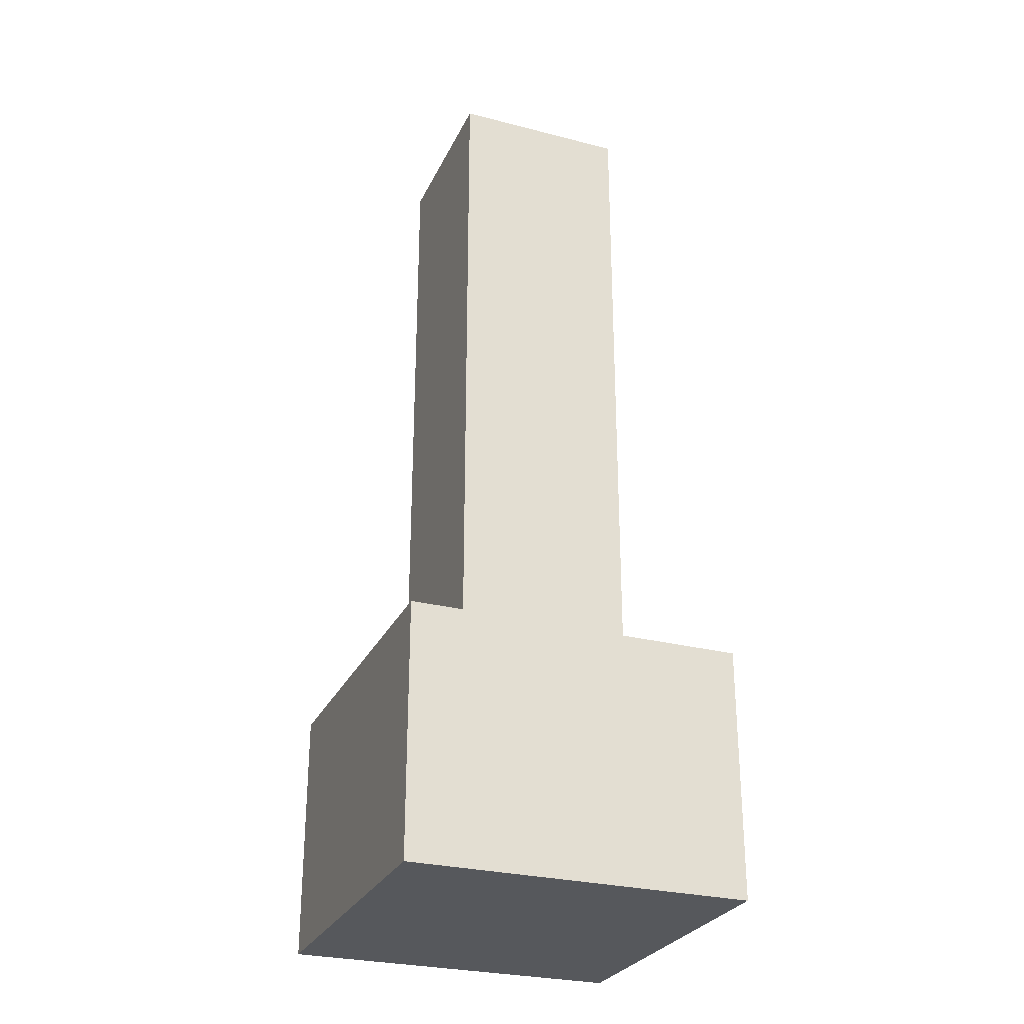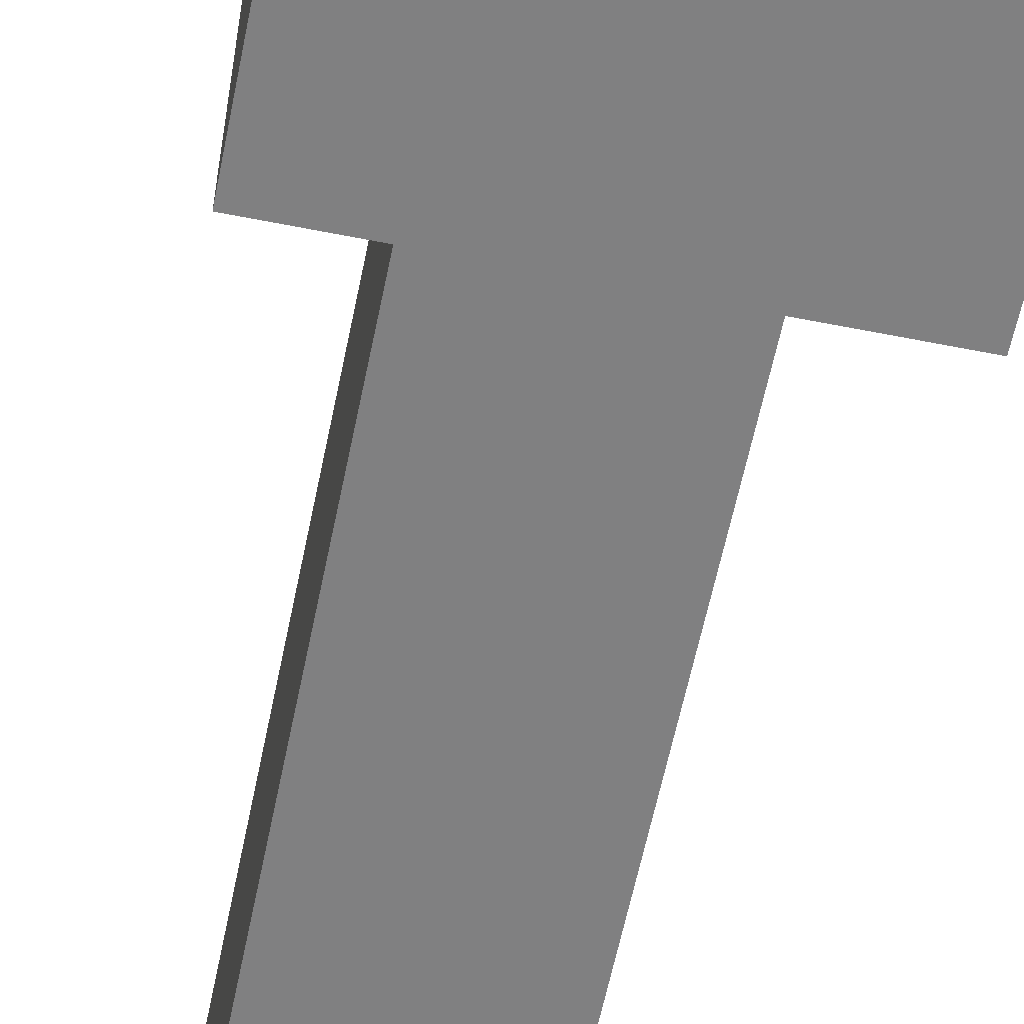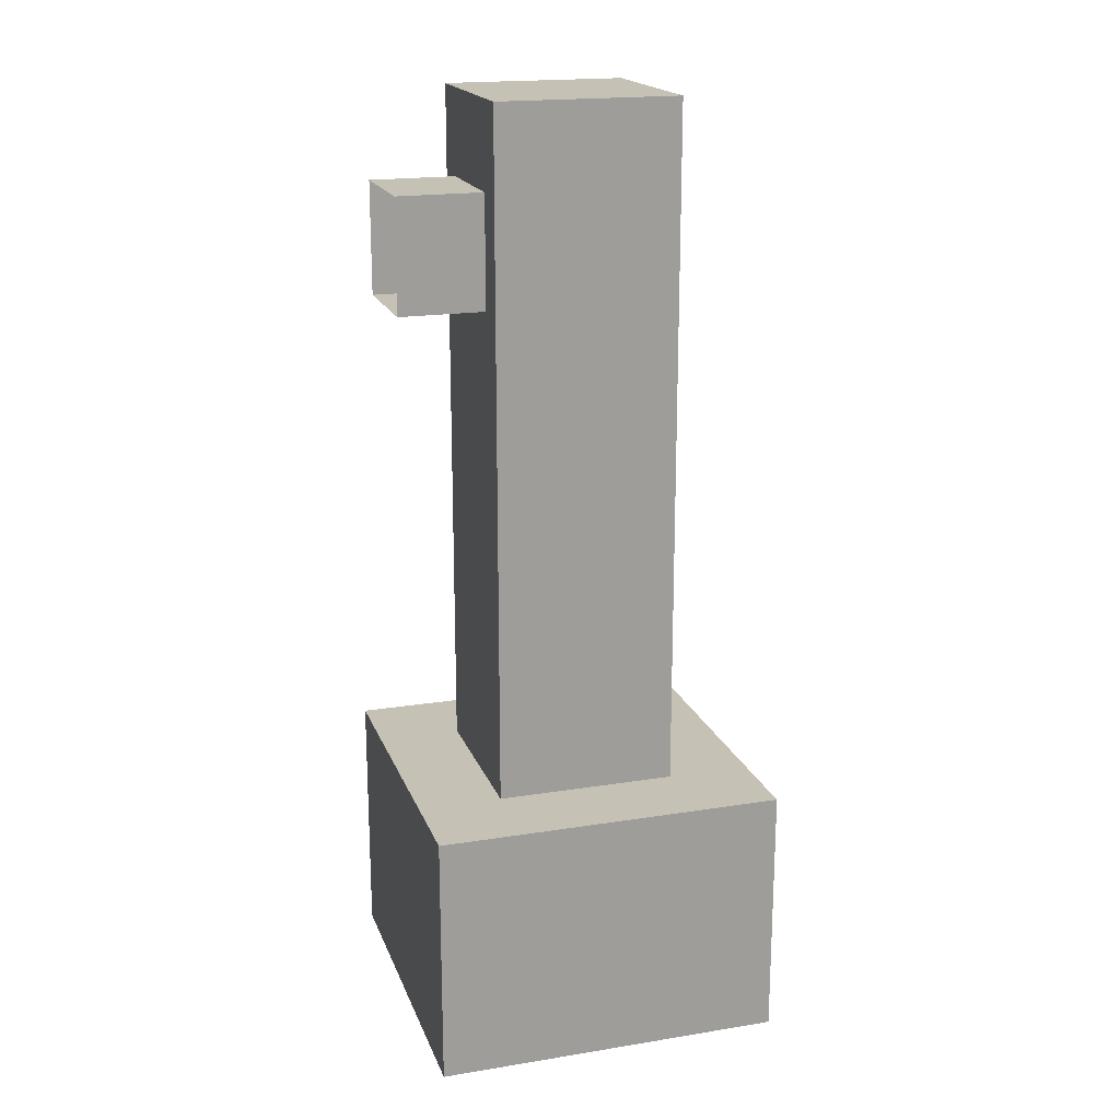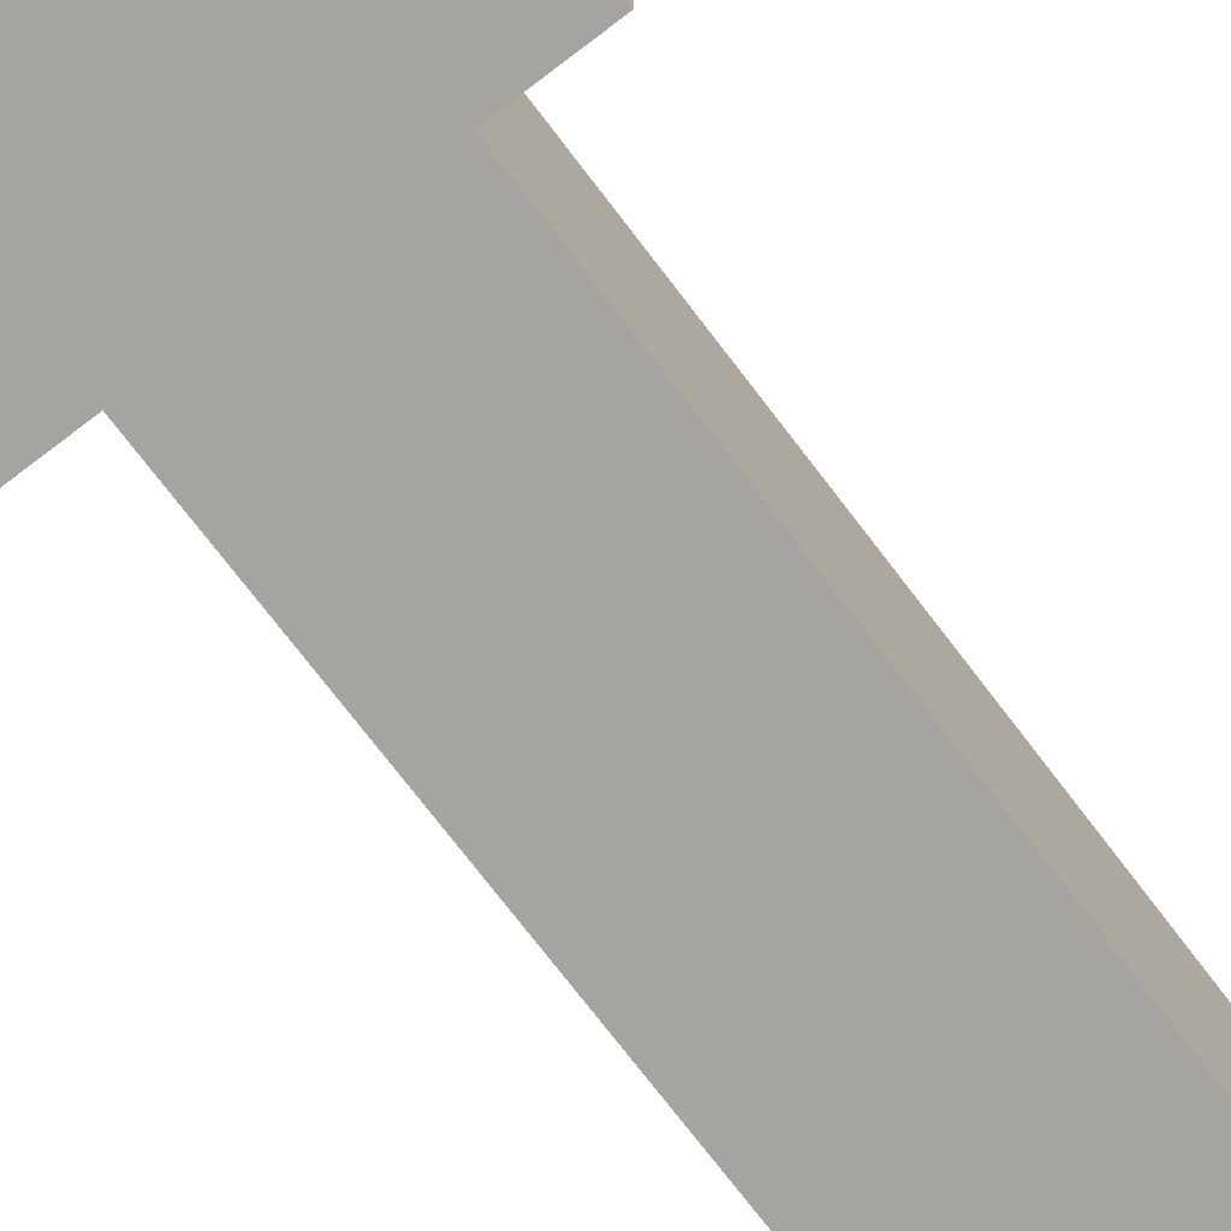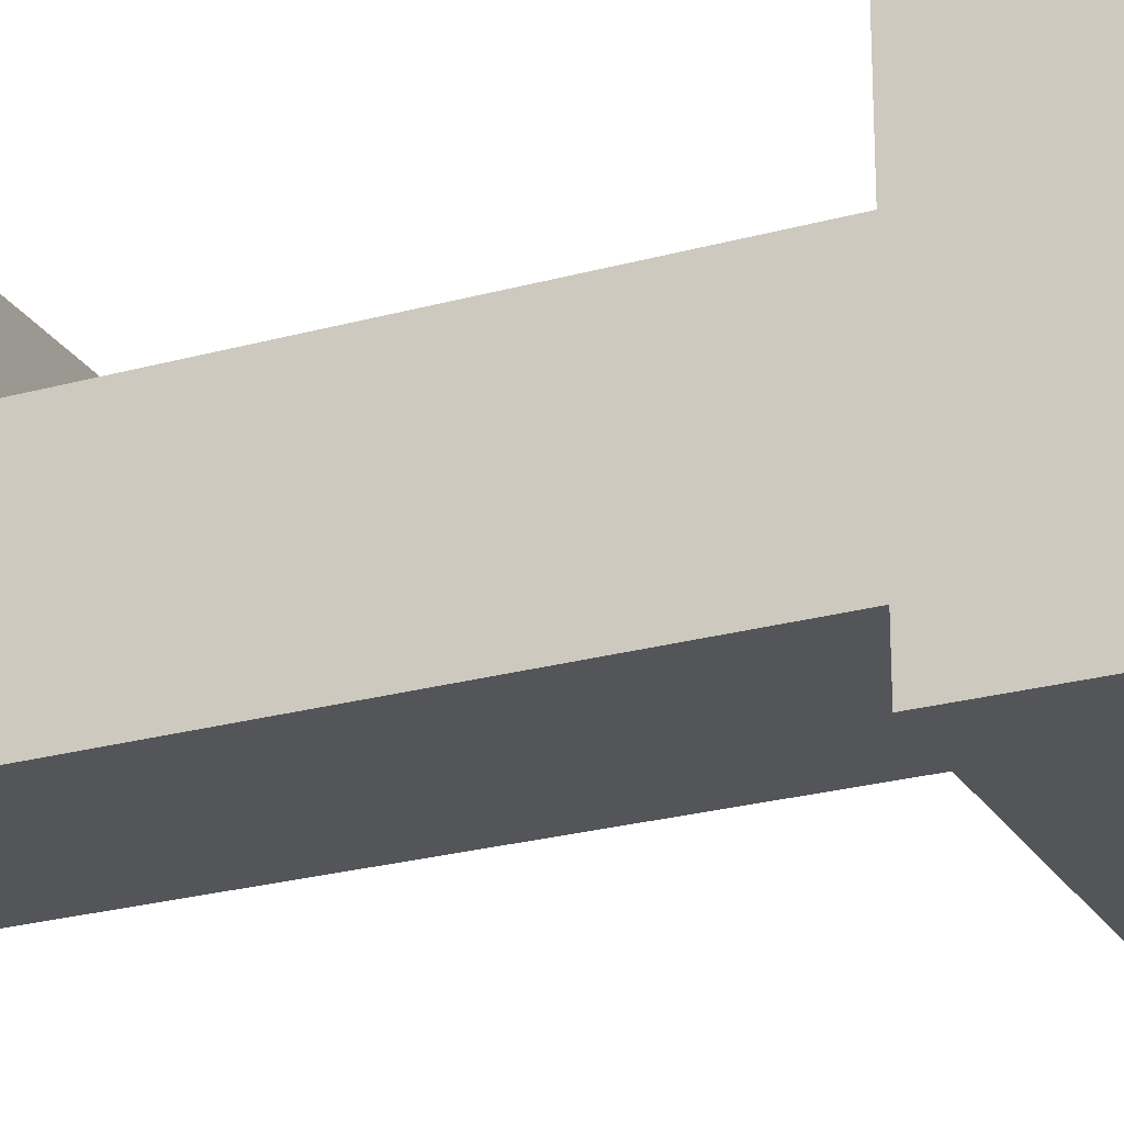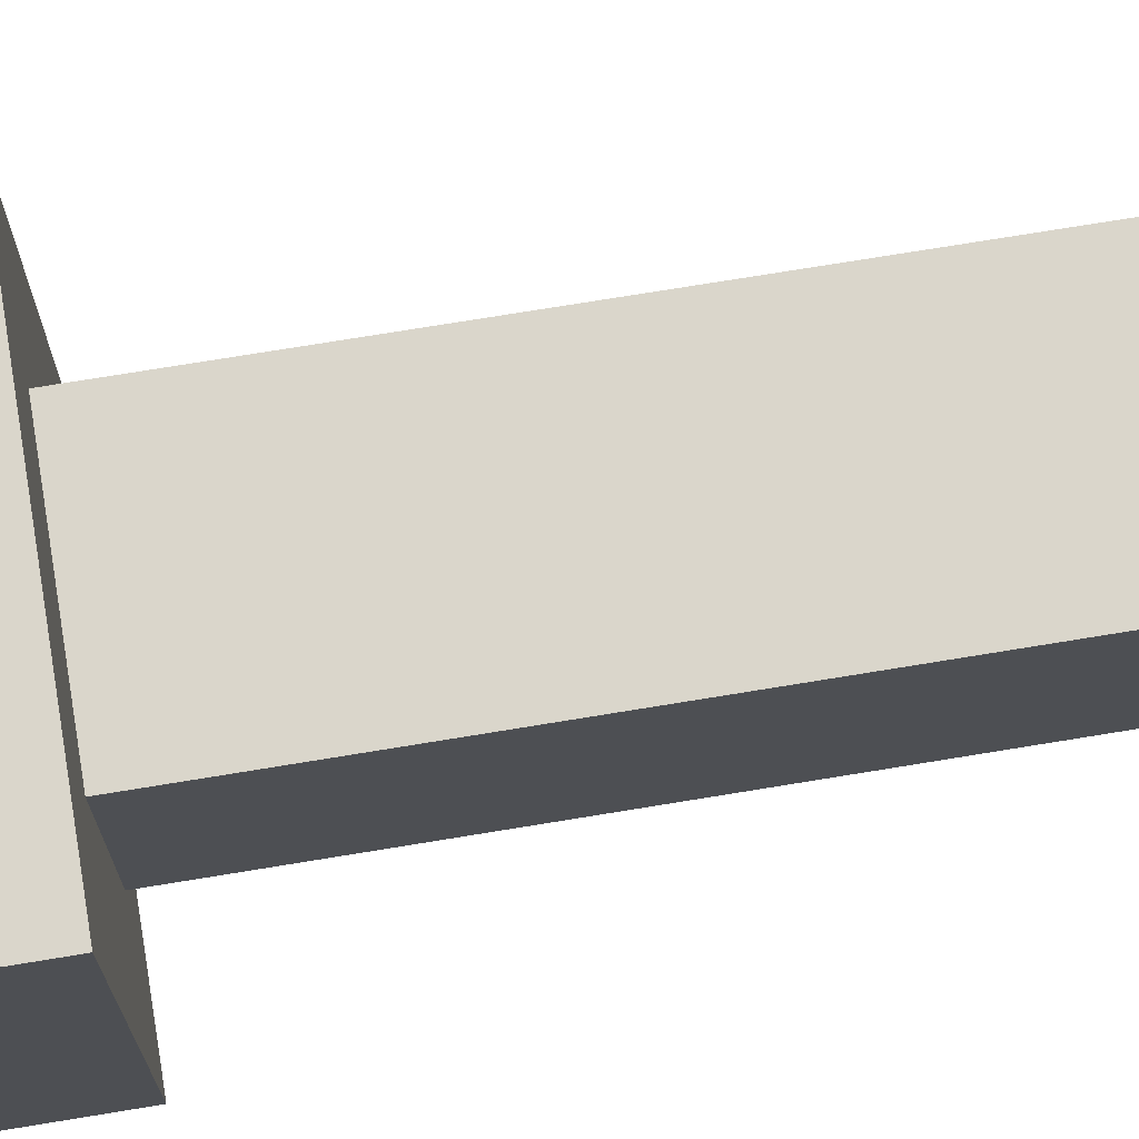
<metadata>
{"format":"obj","ext":"obj","renderer":"f3d","projection":"perspective","resolution":1024,"background":"white","views":[{"elev":-27.9,"azim":-21.4,"up":"+Z"},{"elev":-60.2,"azim":168.5,"up":"+Y"},{"elev":18.8,"azim":-107.0,"up":"+Z"},{"elev":-73.5,"azim":-142.7,"up":"+Y"},{"elev":-24.6,"azim":114.5,"up":"+Y"},{"elev":73.9,"azim":-99.3,"up":"+Y"}]}
</metadata>
<code>
v -0.04166 -0.05079 0.5752
v 0.04351 -0.05079 0.5752
v -0.04166 -0.05079 0.6615
v 0.04351 -0.05079 0.6615
v -0.04166 0.01517 0.5752
v 0.04351 0.01517 0.5752
v -0.04166 0.01517 0.6615
v 0.04351 0.01517 0.6615
v 0.1338 -0.2553 -0
v -0.132 -0.2553 0
v 0.1338 0.01406 -0
v -0.132 0.01406 0
v 0.1338 0.01406 0.1973
v -0.132 0.01406 0.1973
v 0.1338 -0.2553 0.1973
v -0.132 -0.2553 0.1973
v -0.06797 -0.05079 0.1973
v 0.06982 -0.05079 0.1973
v -0.06797 -0.1904 0.1973
v 0.06982 -0.1904 0.1973
v -0.06797 -0.05079 0.7276
v 0.06982 -0.05079 0.7276
v -0.06797 -0.1904 0.7276
v 0.06982 -0.1904 0.7276
f 2 1 6
f 6 1 5
f 1 3 5
f 5 3 7
f 3 4 7
f 7 4 8
f 4 2 8
f 8 2 6
f 10 12 9
f 9 12 11
f 12 14 11
f 11 14 13
f 22 21 24
f 24 21 23
f 16 10 15
f 15 10 9
f 16 14 10
f 10 14 12
f 13 15 11
f 11 15 9
f 13 14 18
f 18 14 17
f 14 16 17
f 17 16 19
f 16 15 19
f 19 15 20
f 15 13 20
f 20 13 18
f 18 17 22
f 22 17 21
f 17 19 21
f 21 19 23
f 19 20 23
f 23 20 24
f 20 18 24
f 24 18 22

</code>
